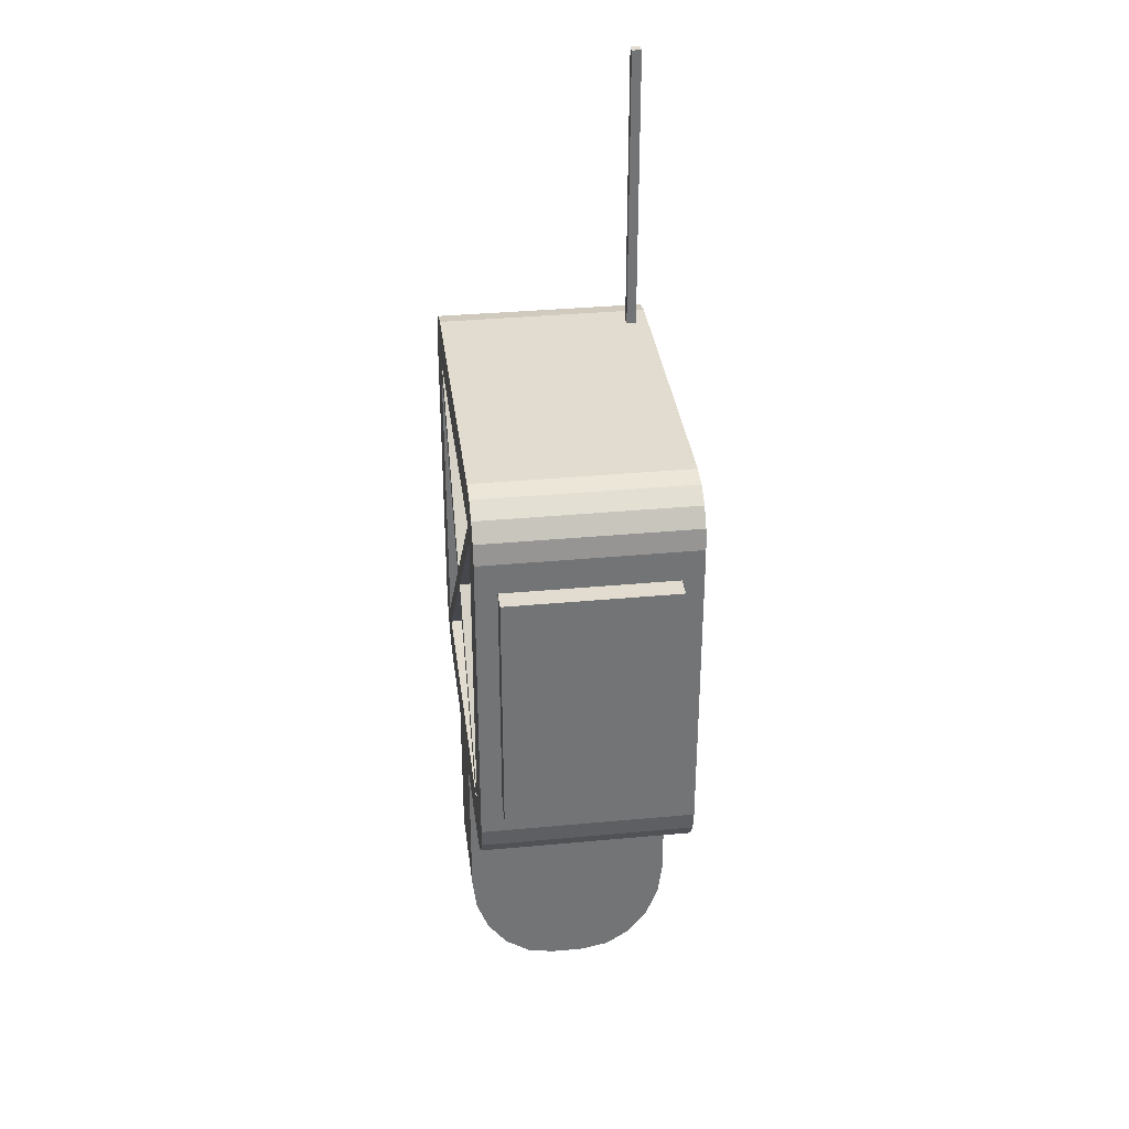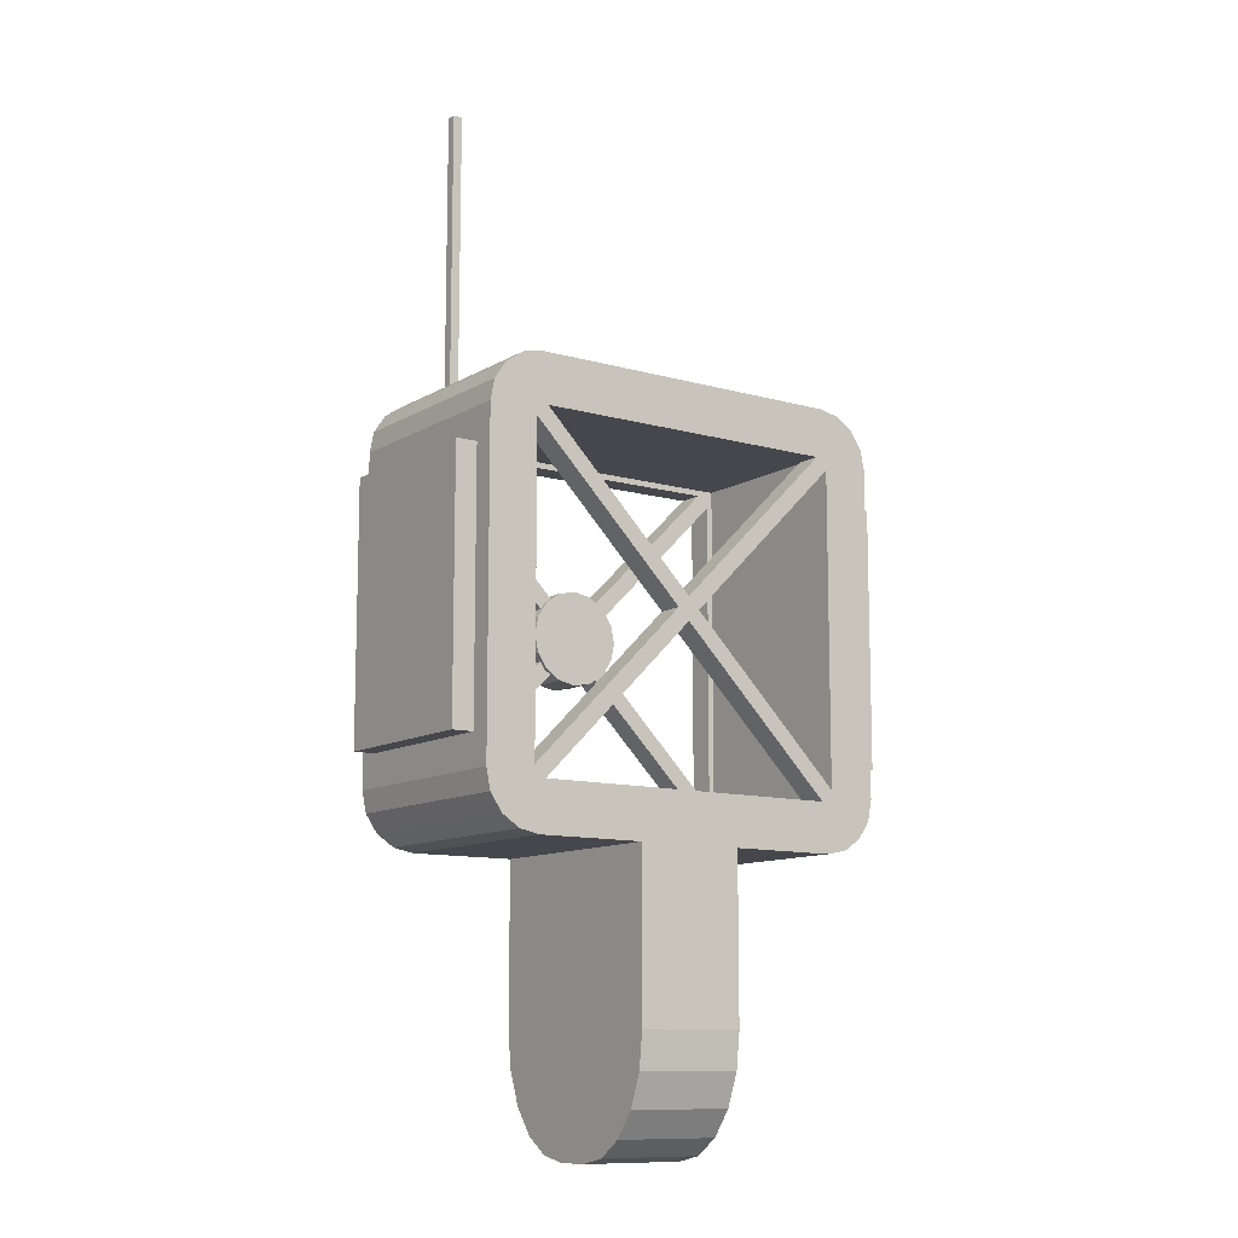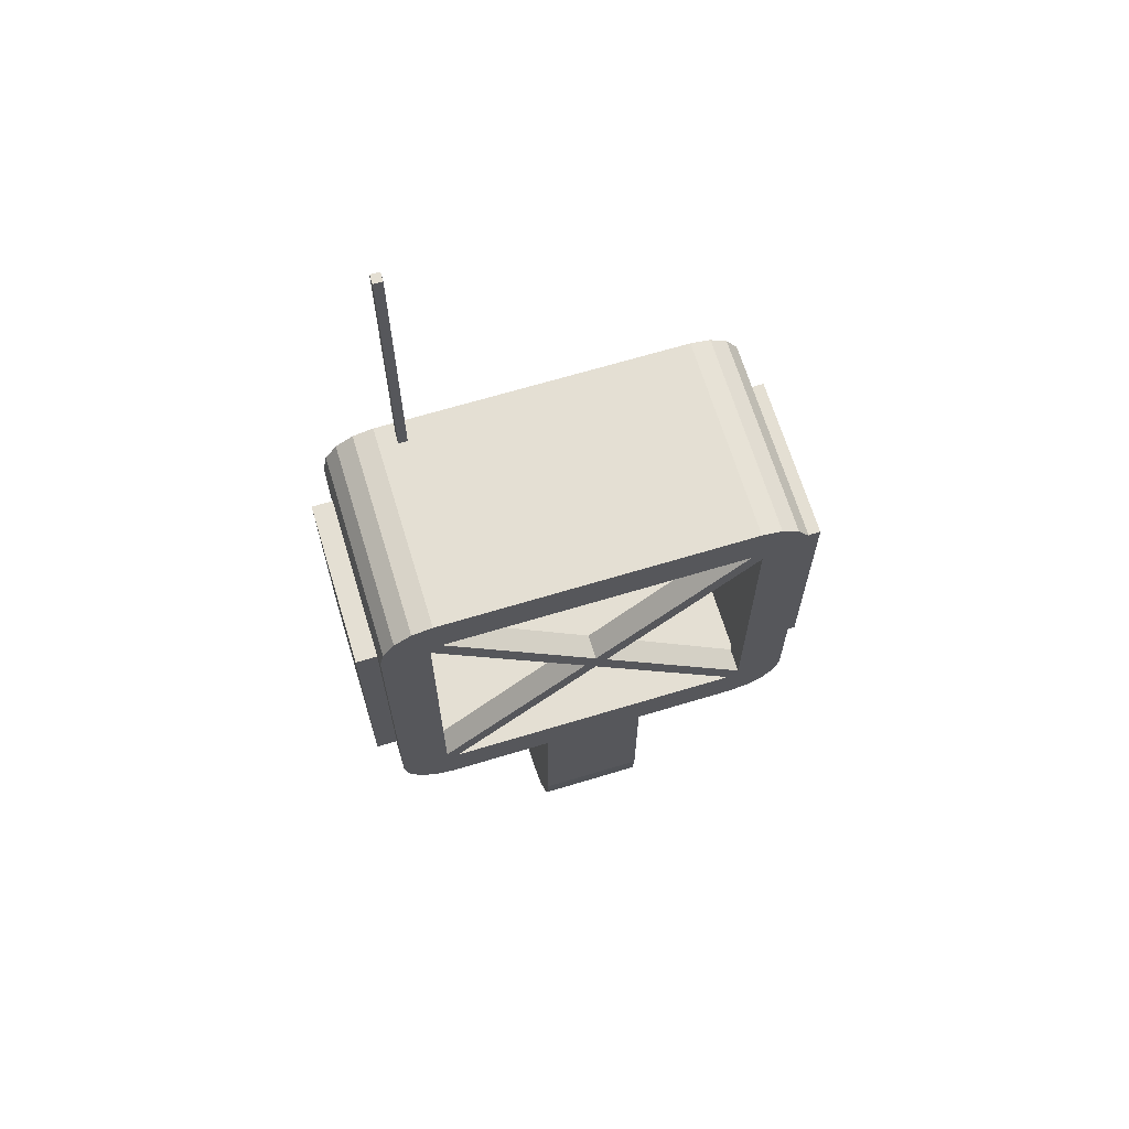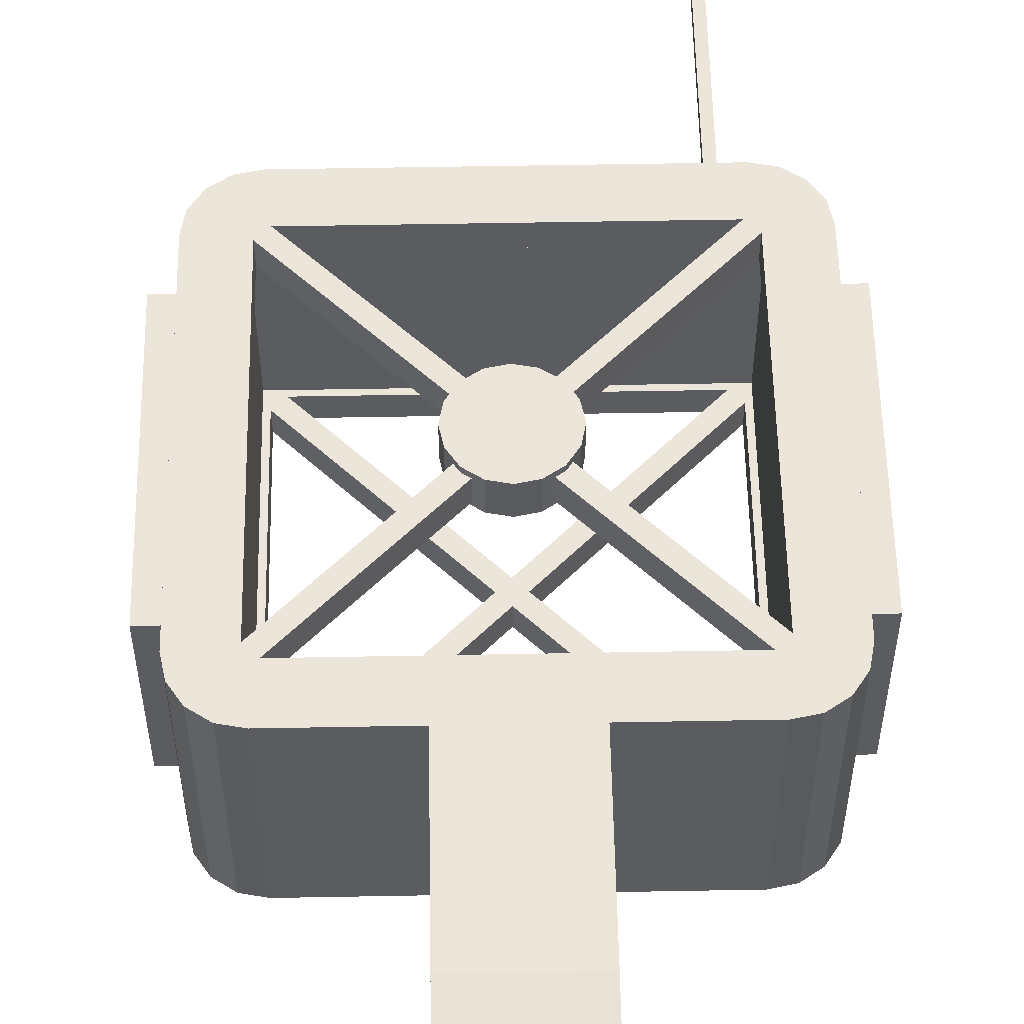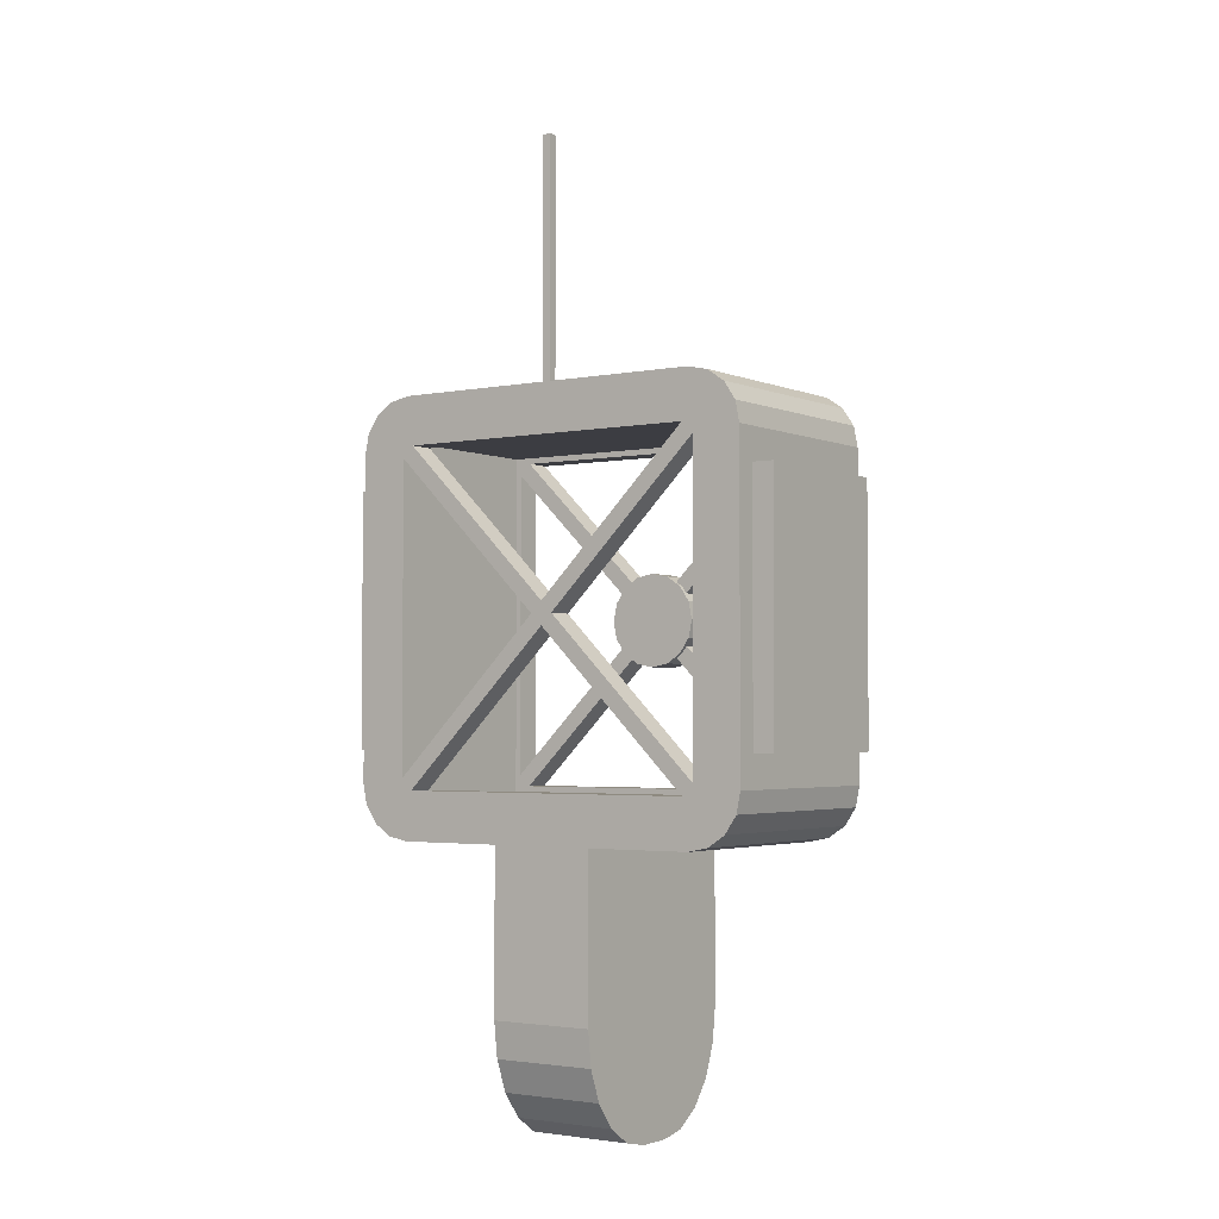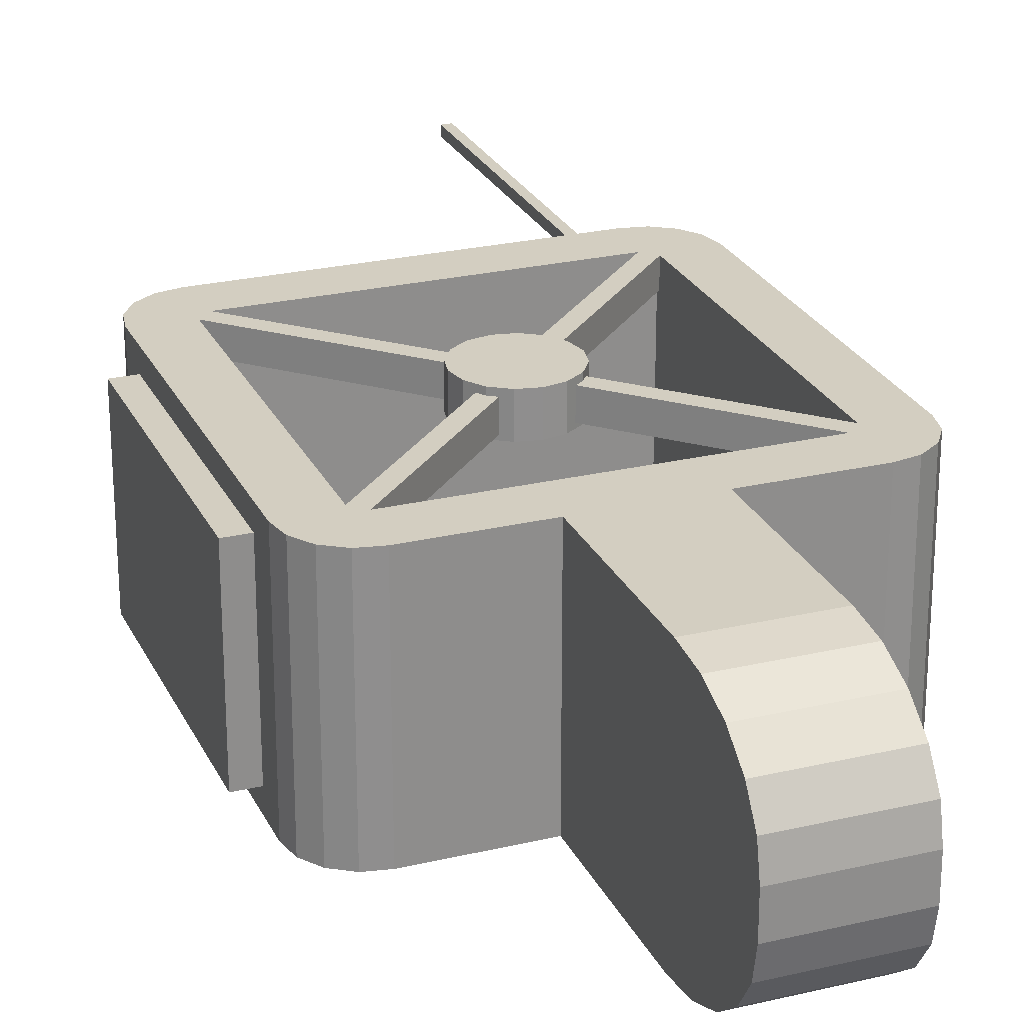
<metadata>
{"format":"obj","ext":"obj","renderer":"f3d","projection":"perspective","resolution":1024,"background":"white","views":[{"elev":34.3,"azim":-97.2,"up":"+Y"},{"elev":-11.0,"azim":144.8,"up":"+Y"},{"elev":66.8,"azim":163.1,"up":"+Y"},{"elev":55.8,"azim":-1.1,"up":"+Z"},{"elev":-2.9,"azim":-145.2,"up":"+Y"},{"elev":25.3,"azim":-20.9,"up":"+Z"}]}
</metadata>
<code>
o Cube.001
v 0.288 0.4407 -0.202
v 0.3093 0.462 -0.202
v 0.3093 1.038 -0.202
v 0.02133 0.75 -0.202
v -0 0.7713 -0.202
v 0.288 1.059 -0.202
v -0.288 1.059 -0.202
v -0.321 1.086 -0.202
v -0.2983 1.15 -0.202
v 0.2983 1.15 -0.202
v 0.3372 1.142 -0.202
v 0.3702 1.12 -0.202
v 0.3923 1.087 -0.202
v 0.4 1.048 -0.202
v 0.4 0.4517 -0.202
v 0.321 0.414 -0.202
v 0.2983 0.35 -0.202
v -0.2983 0.35 -0.202
v -0.3372 0.3577 -0.202
v -0.3702 0.3798 -0.202
v -0.3923 0.4128 -0.202
v -0.4 0.4517 -0.202
v -0.4 1.048 -0.202
v -0.02133 0.75 -0.202
v -0.3093 1.038 -0.202
v -0.3093 0.462 -0.202
v -0.288 0.4407 -0.202
v -0 0.7287 -0.202
v 0.3093 0.462 -0.1535
v 0.3093 1.038 -0.1535
v 0.02133 0.75 -0.1535
v -0 0.7713 -0.1535
v 0.288 1.059 -0.1535
v -0.288 1.059 -0.1535
v -0.3372 1.142 -0.202
v -0.2983 1.15 0.198
v 0.2983 1.15 0.198
v 0.3372 1.142 0.198
v 0.3702 1.12 0.198
v 0.3923 1.087 0.198
v 0.4 1.048 0.198
v 0.4 0.4517 0.198
v 0.3923 0.4128 -0.202
v -0.288 0.4407 -0.1535
v 0.288 0.4407 -0.1535
v 0.3372 0.3577 -0.202
v 0.2983 0.35 0.198
v -0.2983 0.35 0.198
v -0.3372 0.3577 0.198
v -0.3702 0.3798 0.198
v -0.3923 0.4128 0.198
v -0.4 0.4517 0.198
v -0.4 1.048 0.198
v -0.3923 1.087 -0.202
v -0.02133 0.75 -0.1535
v -0.3093 1.038 -0.1535
v -0.3093 0.462 -0.1535
v -0 0.7287 -0.1535
v 0.32 1.07 -0.1535
v 0.32 0.43 -0.1535
v -0 0.75 -0.1535
v -0.32 1.07 -0.1535
v -0.3702 1.12 -0.202
v -0.3372 1.142 0.198
v 0.3093 0.462 0.198
v 0.336 0.429 0.198
v -0.336 1.071 0.198
v -0.3093 1.038 0.198
v -0.06962 0.7983 0.198
v -0.06107 0.8111 0.198
v -0.04829 0.8196 0.198
v -0.288 1.059 0.198
v 0.288 1.059 0.198
v 0.3093 1.038 0.198
v 0.3923 0.4128 0.198
v 0.3702 0.3798 -0.202
v -0.32 0.43 -0.1535
v 0.3372 0.3577 0.198
v 0.288 0.4407 0.198
v -0.288 0.4407 0.198
v -0.04829 0.6804 0.198
v -0.06107 0.6889 0.198
v -0.06962 0.7017 0.198
v -0.3093 0.462 0.198
v -0.3923 1.087 0.198
v 0.32 0.43 0.1496
v 0.32 1.07 0.1496
v -0.32 1.07 0.1496
v -0.3702 1.12 0.198
v 0.3093 1.038 0.1496
v 0.3093 0.462 0.1496
v -0.3093 1.038 0.1496
v -0.06962 0.7983 0.1496
v -0.04829 0.8196 0.1496
v -0.288 1.059 0.1496
v 0.288 1.059 0.1496
v 0.06962 0.7983 0.198
v 0.04829 0.8196 0.198
v 0.06107 0.8111 0.198
v 0.3702 0.3798 0.198
v -0.32 0.43 0.1496
v 0.06962 0.7017 0.198
v 0.06107 0.6889 0.198
v 0.04829 0.6804 0.198
v 0.288 0.4407 0.1496
v -0.288 0.4407 0.1496
v -0.04829 0.6804 0.1496
v -0.06962 0.7017 0.1496
v -0.3093 0.462 0.1496
v -0.06107 0.8111 0.1496
v 0.06962 0.7017 0.1496
v 0.06962 0.7983 0.1496
v 0.04829 0.8196 0.1496
v -0.06107 0.6889 0.1496
v -0.05848 0.6872 0.1496
v 0.04829 0.6804 0.1496
v 0.05848 0.8128 0.1496
v 0.06107 0.8111 0.1496
v 0.06107 0.6889 0.1496
v -0 0.6636 0.1421
v -0 0.6636 0.2095
v -0.03305 0.6702 0.2095
v -0.03305 0.6702 0.1421
v -0.06107 0.6889 0.1421
v -0.0798 0.7169 0.1421
v -0.08637 0.75 0.1421
v -0.0798 0.7831 0.1421
v -0.06107 0.8111 0.1421
v -0.03305 0.8298 0.1421
v -0 0.8364 0.1421
v 0.03305 0.8298 0.1421
v 0.06107 0.8111 0.1421
v 0.0798 0.7831 0.1421
v 0.08637 0.75 0.1421
v 0.0798 0.7169 0.1421
v 0.06107 0.6889 0.1421
v 0.03305 0.6702 0.1421
v 0.03305 0.6702 0.2095
v 0.06107 0.6889 0.2095
v 0.0798 0.7169 0.2095
v 0.08637 0.75 0.2095
v 0.0798 0.7831 0.2095
v 0.06107 0.8111 0.2095
v 0.03305 0.8298 0.2095
v -0 0.8364 0.2095
v -0.03305 0.8298 0.2095
v -0.06107 0.8111 0.2095
v -0.0798 0.7831 0.2095
v -0.08637 0.75 0.2095
v -0.0798 0.7169 0.2095
v -0.06107 0.6889 0.2095
v -0.4 0.5113 -0.162
v -0.4 0.9887 -0.162
v -0.4 0.5113 0.158
v -0.4 0.9887 0.158
v 0.4 0.9887 -0.162
v 0.4 0.5113 -0.162
v 0.4 0.9887 0.158
v 0.4 0.5113 0.158
v -0.44 0.5113 -0.162
v -0.44 0.9887 -0.162
v -0.44 0.5113 0.158
v -0.44 0.9887 0.158
v 0.44 0.9887 -0.162
v 0.44 0.5113 -0.162
v 0.44 0.9887 0.158
v 0.44 0.5113 0.158
v 0.09945 0.35 -0.202
v -0.09945 0.35 -0.202
v 0.09945 0.35 0.198
v -0.09945 0.35 0.198
v 0.09945 -0.17 -0.0346
v 0.09945 0.04757 -0.202
v 0.09945 -0.1594 -0.08632
v 0.09945 -0.1284 -0.133
v 0.09945 -0.08031 -0.17
v 0.09945 -0.01966 -0.1938
v -0.09945 0.04757 -0.202
v -0.09945 -0.17 -0.0346
v -0.09945 -0.01966 -0.1938
v -0.09945 -0.08031 -0.17
v -0.09945 -0.1284 -0.133
v -0.09945 -0.1594 -0.08632
v 0.09945 0.04757 0.198
v 0.09945 -0.17 0.03068
v 0.09945 -0.01966 0.1898
v 0.09945 -0.08031 0.1661
v 0.09945 -0.1284 0.129
v 0.09945 -0.1594 0.08239
v -0.09945 -0.17 0.03068
v -0.09945 0.04757 0.198
v -0.09945 -0.1594 0.08239
v -0.09945 -0.1284 0.129
v -0.09945 -0.08031 0.1661
v -0.09945 -0.01966 0.1898
v 0.2457 1.15 0.1561
v 0.263 1.15 0.1561
v 0.2457 1.15 0.1743
v 0.263 1.15 0.1743
v 0.2457 1.699 0.1561
v 0.263 1.699 0.1561
v 0.2457 1.699 0.1743
v 0.263 1.699 0.1743
f 6 12 3
f 21 22 26
f 28 5 4
f 2 29 30
f 3 30 31
f 5 32 33
f 6 33 34
f 35 9 8
f 36 198 196
f 37 38 11
f 38 39 12
f 12 39 40
f 40 41 14
f 15 157 159
f 15 43 16
f 27 44 45
f 46 17 16
f 171 48 18
f 19 18 48
f 20 19 49
f 21 20 50
f 22 21 51
f 22 52 154
f 23 54 8
f 7 34 32
f 24 55 56
f 25 56 57
f 1 45 58
f 28 58 44
f 26 57 55
f 4 31 29
f 30 29 60
f 61 31 30
f 33 32 61
f 34 33 59
f 63 35 8
f 64 36 9
f 37 72 73
f 43 15 42
f 43 76 16
f 45 44 77
f 76 46 16
f 17 46 78
f 80 84 50
f 53 85 54
f 54 63 8
f 61 32 34
f 56 55 61
f 77 57 56
f 61 58 45
f 44 58 61
f 61 55 57
f 29 31 61
f 60 86 87
f 59 87 88
f 89 64 35
f 36 64 67
f 74 90 91
f 75 42 66
f 69 68 92
f 94 95 72
f 73 72 95
f 73 98 99
f 76 43 75
f 77 101 86
f 46 76 100
f 47 78 66
f 65 103 79
f 79 105 106
f 80 106 107
f 109 84 83
f 84 109 92
f 85 53 67
f 54 85 89
f 101 77 62
f 95 92 88
f 64 89 67
f 65 91 111
f 90 74 97
f 100 75 66
f 98 73 96
f 109 114 106
f 78 100 66
f 105 79 104
f 107 106 115
f 89 85 67
f 90 112 118
f 116 119 105
f 113 96 117
f 121 122 123
f 129 133 125
f 138 121 120
f 143 147 151
f 123 81 107
f 83 150 125
f 150 149 126
f 149 148 127
f 127 69 93
f 71 146 129
f 146 145 130
f 145 144 131
f 131 98 113
f 97 142 133
f 142 141 134
f 141 140 135
f 135 102 111
f 104 138 137
f 155 163 162
f 53 155 154
f 23 22 152
f 23 153 155
f 159 167 166
f 41 158 156
f 14 156 157
f 42 159 158
f 161 160 162
f 154 162 160
f 153 161 163
f 152 160 161
f 166 167 165
f 156 164 165
f 157 165 167
f 158 166 164
f 47 170 168
f 171 191 184
f 186 185 177
f 185 190 179
f 180 179 195
f 179 183 174
f 174 183 182
f 182 181 176
f 181 180 177
f 180 178 173
f 191 195 186
f 186 195 194
f 194 193 188
f 193 192 189
f 189 192 190
f 168 173 178
f 199 203 202
f 37 199 198
f 10 9 196
f 37 10 197
f 202 203 201
f 196 200 201
f 197 201 203
f 198 202 200
f 16 1 2
f 3 4 5
f 16 2 15
f 14 15 2
f 12 13 3
f 10 11 6
f 8 9 7
f 6 7 10
f 3 5 6
f 14 2 3
f 11 12 6
f 7 9 10
f 14 3 13
f 27 1 168
f 16 17 1
f 168 169 27
f 18 19 27
f 20 21 26
f 22 23 25
f 8 7 25
f 5 24 25
f 1 17 168
f 7 5 25
f 27 169 18
f 8 25 23
f 26 27 20
f 19 20 27
f 22 25 26
f 2 1 4
f 28 27 26
f 24 5 28
f 28 26 24
f 4 1 28
f 3 2 30
f 4 3 31
f 6 5 33
f 7 6 34
f 9 36 196
f 10 37 11
f 11 38 12
f 13 12 40
f 13 40 14
f 42 15 159
f 1 27 45
f 169 171 18
f 49 19 48
f 50 20 49
f 51 21 50
f 52 22 51
f 152 22 154
f 5 7 32
f 25 24 56
f 26 25 57
f 28 1 58
f 27 28 44
f 24 26 55
f 2 4 29
f 59 30 60
f 59 61 30
f 59 33 61
f 62 34 59
f 35 64 9
f 74 65 41
f 66 42 65
f 41 40 74
f 39 38 73
f 37 36 72
f 67 68 72
f 70 71 72
f 68 69 70
f 38 37 73
f 42 41 65
f 68 70 72
f 74 40 39
f 67 72 36
f 73 74 39
f 75 43 42
f 60 45 77
f 47 17 78
f 80 81 82
f 66 65 79
f 80 82 84
f 66 79 47
f 170 47 79
f 48 171 80
f 50 49 80
f 52 51 84
f 67 53 68
f 84 68 52
f 82 83 84
f 170 79 80
f 49 48 80
f 53 52 68
f 171 170 80
f 84 51 50
f 23 53 54
f 62 61 34
f 62 56 61
f 62 77 56
f 60 61 45
f 77 44 61
f 77 61 57
f 60 29 61
f 59 60 87
f 62 59 88
f 63 89 35
f 65 74 91
f 93 69 92
f 71 94 72
f 96 73 95
f 99 97 74
f 74 73 99
f 100 76 75
f 60 77 86
f 78 46 100
f 104 79 103
f 65 102 103
f 80 79 106
f 81 80 107
f 108 109 83
f 68 84 92
f 63 54 89
f 88 101 62
f 86 91 90
f 95 94 110
f 87 86 90
f 95 110 92
f 87 90 96
f 110 93 92
f 87 96 95
f 92 101 88
f 88 87 95
f 102 65 111
f 112 90 97
f 113 98 96
f 105 91 86
f 114 115 106
f 106 105 86
f 101 92 109
f 106 86 101
f 108 114 109
f 101 109 106
f 116 105 104
f 118 117 96
f 96 90 118
f 91 105 119
f 119 111 91
f 120 121 123
f 137 120 125
f 123 124 125
f 125 126 127
f 127 128 129
f 129 130 131
f 131 132 133
f 133 134 135
f 135 136 137
f 120 123 125
f 125 127 129
f 129 131 133
f 133 135 137
f 137 125 133
f 137 138 120
f 151 122 121
f 121 138 139
f 139 140 141
f 141 142 139
f 143 144 147
f 145 146 147
f 147 148 151
f 149 150 151
f 151 121 143
f 139 142 143
f 144 145 147
f 148 149 151
f 121 139 143
f 122 151 81
f 114 124 115
f 151 82 81
f 115 124 107
f 123 122 81
f 107 124 123
f 125 124 108
f 83 82 151
f 124 114 108
f 83 151 150
f 125 108 83
f 125 150 126
f 126 149 127
f 148 147 69
f 110 128 93
f 147 70 69
f 93 128 127
f 127 148 69
f 129 128 94
f 71 70 147
f 128 110 94
f 71 147 146
f 129 94 71
f 129 146 130
f 130 145 131
f 144 143 98
f 118 132 117
f 143 99 98
f 117 132 113
f 131 144 98
f 113 132 131
f 133 132 112
f 97 99 143
f 132 118 112
f 97 143 142
f 133 112 97
f 133 142 134
f 134 141 135
f 140 139 102
f 119 136 111
f 139 103 102
f 111 136 135
f 135 140 102
f 137 136 116
f 104 103 139
f 136 119 116
f 104 139 138
f 137 116 104
f 154 155 162
f 52 53 154
f 153 23 152
f 53 23 155
f 158 159 166
f 14 41 156
f 15 14 157
f 41 42 158
f 163 161 162
f 152 154 160
f 155 153 163
f 153 152 161
f 164 166 165
f 157 156 165
f 159 157 167
f 156 158 164
f 17 47 168
f 170 171 184
f 173 168 170
f 170 184 173
f 186 187 185
f 188 189 185
f 185 172 177
f 174 175 172
f 176 177 172
f 173 184 186
f 187 188 185
f 172 175 176
f 177 173 186
f 172 185 179
f 191 171 169
f 169 178 191
f 180 181 179
f 182 183 179
f 179 190 195
f 192 193 190
f 194 195 190
f 191 178 180
f 181 182 179
f 190 193 194
f 195 191 180
f 172 179 174
f 175 174 182
f 175 182 176
f 176 181 177
f 177 180 173
f 184 191 186
f 187 186 194
f 187 194 188
f 188 193 189
f 185 189 190
f 169 168 178
f 198 199 202
f 36 37 198
f 197 10 196
f 199 37 197
f 200 202 201
f 197 196 201
f 199 197 203
f 196 198 200

</code>
